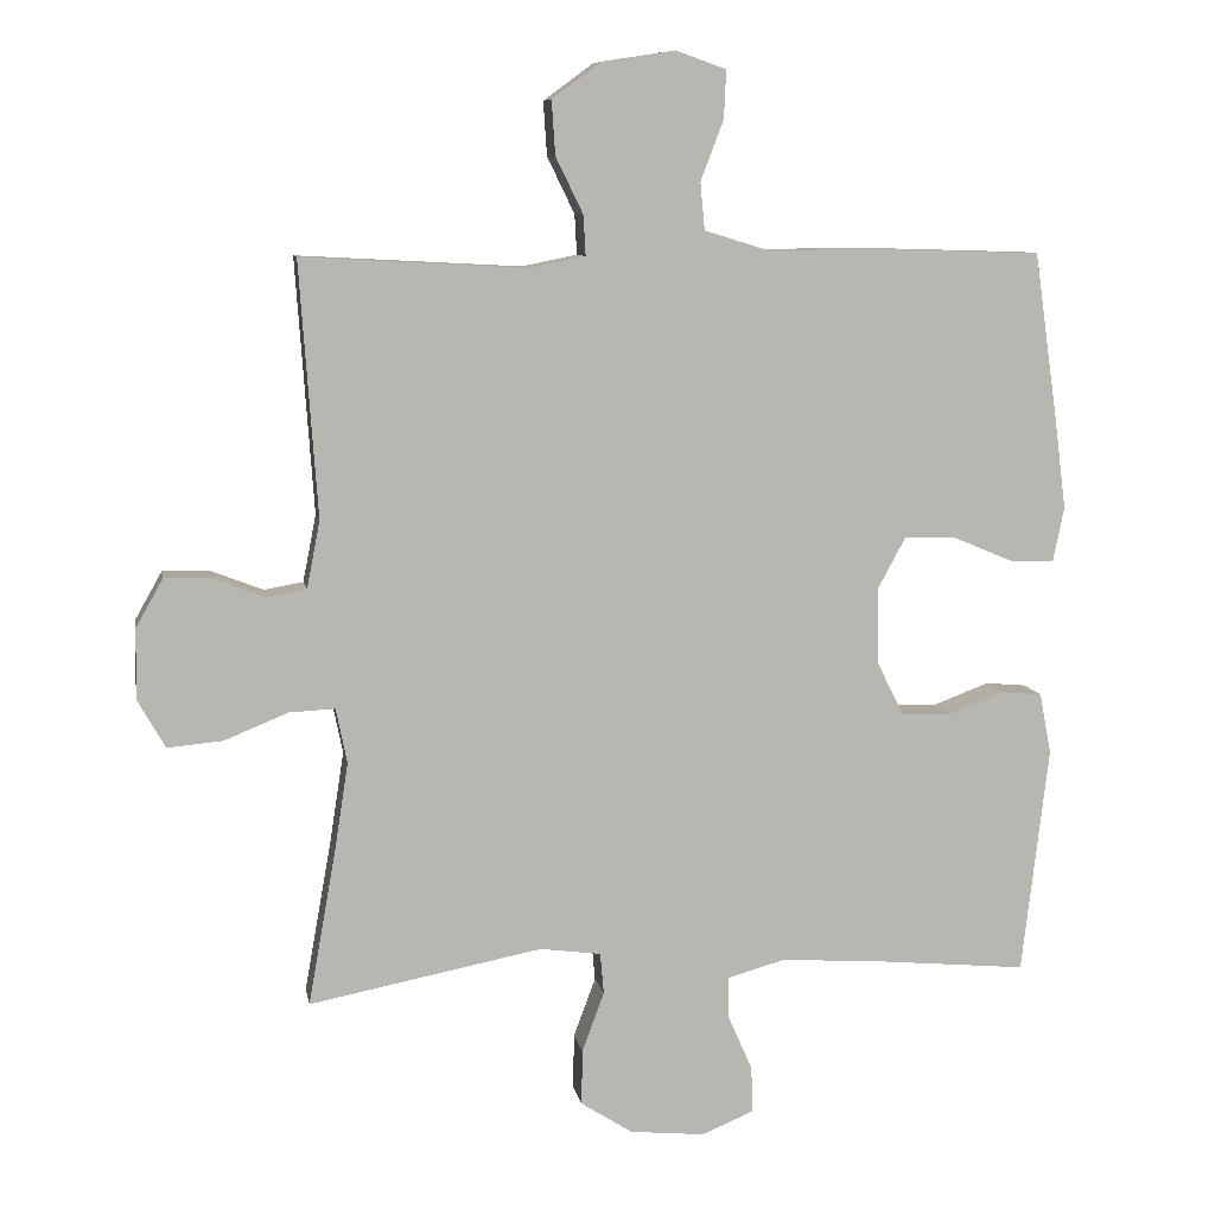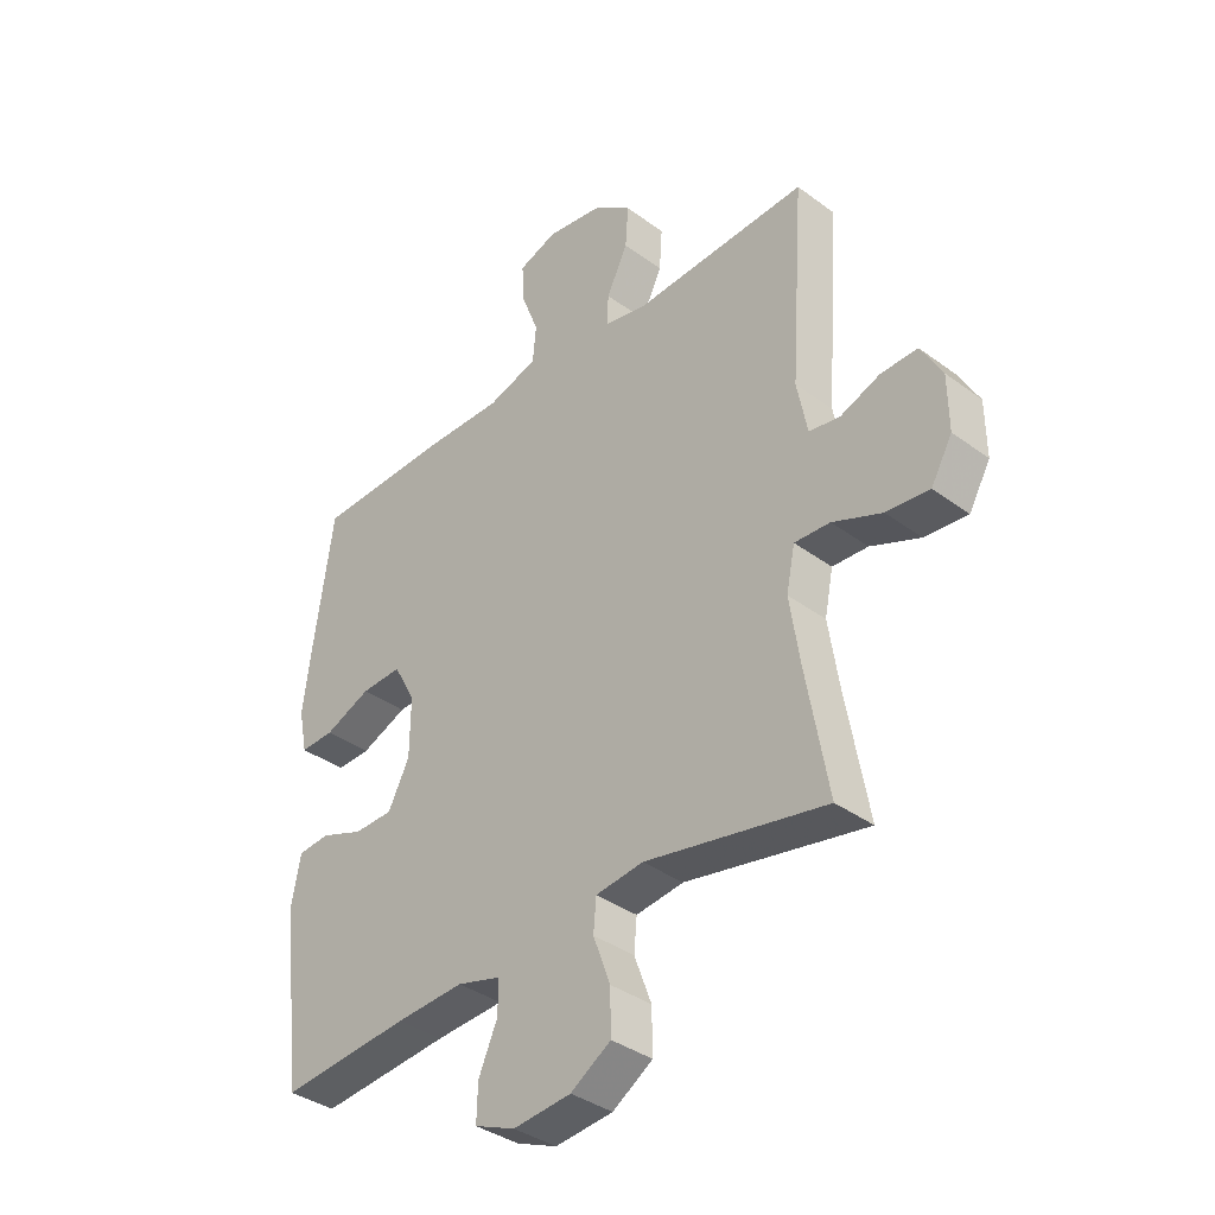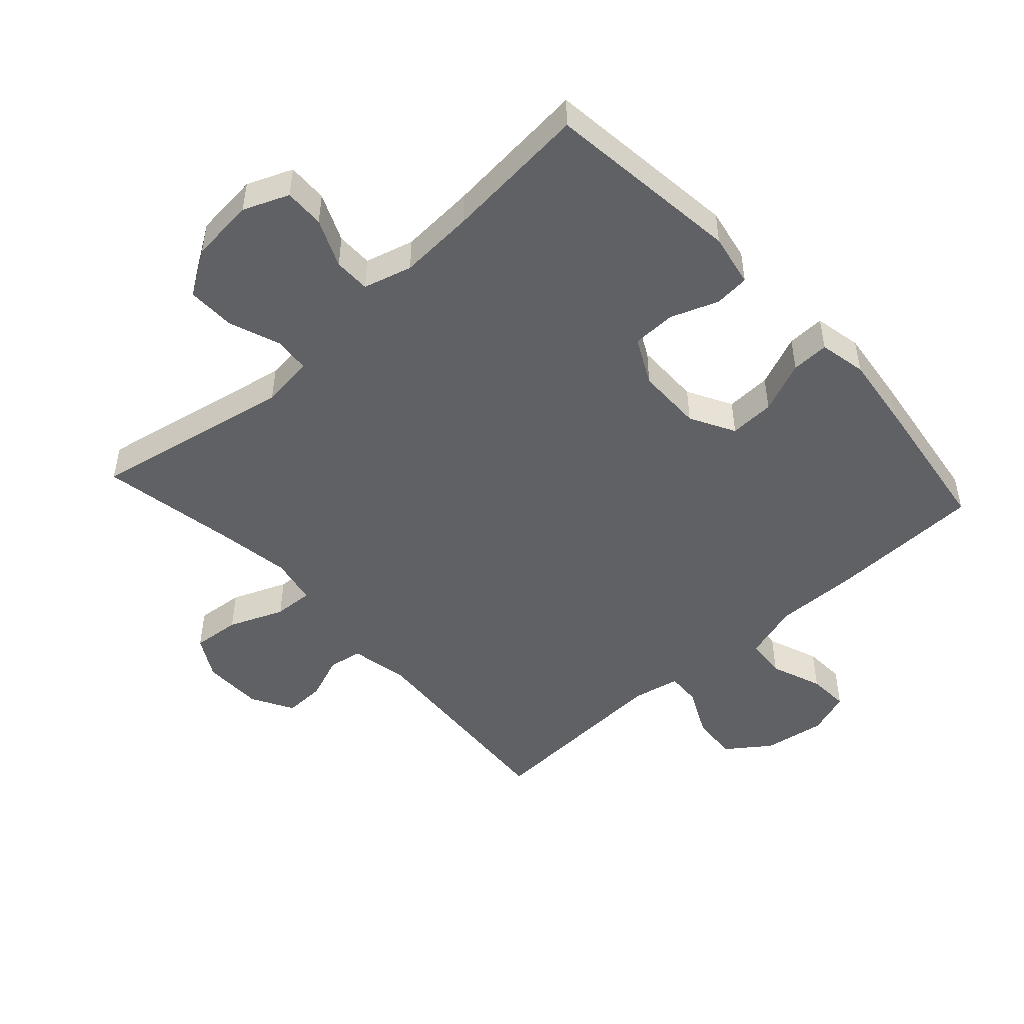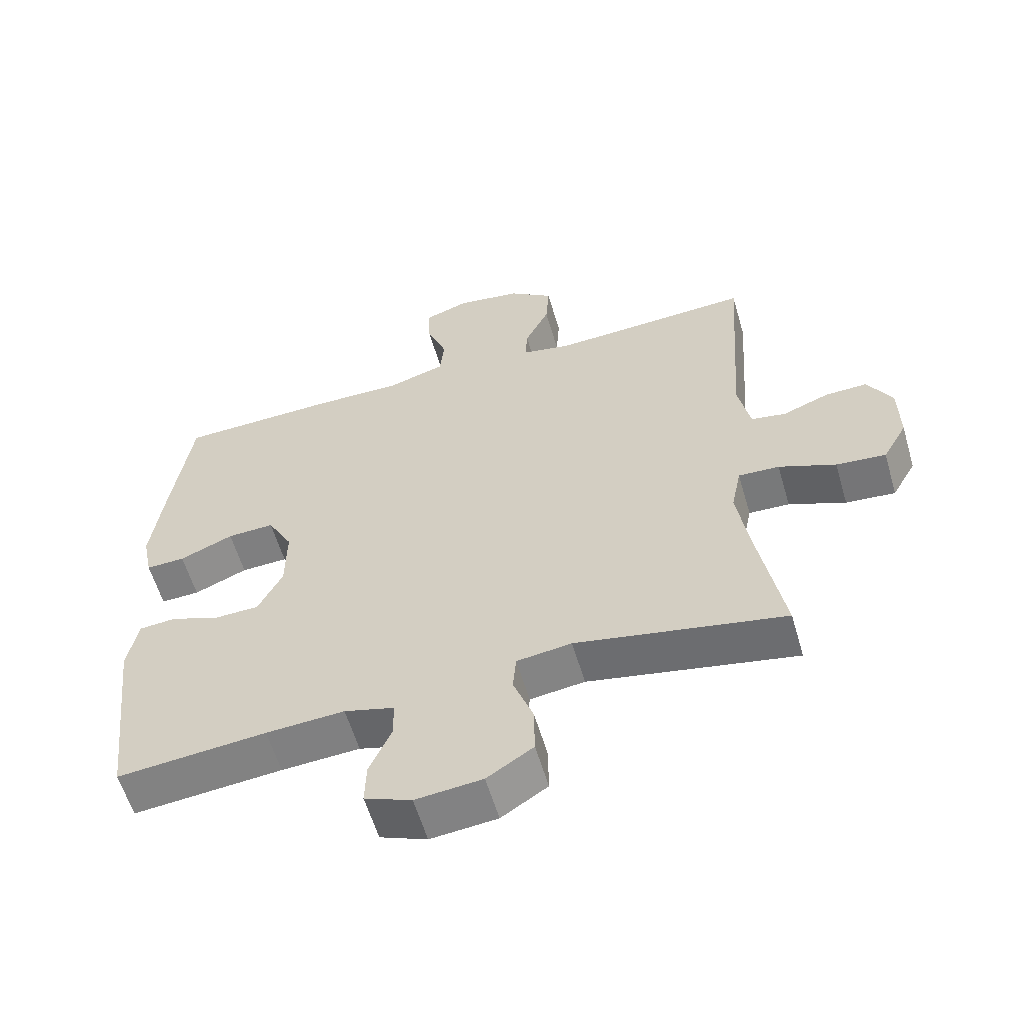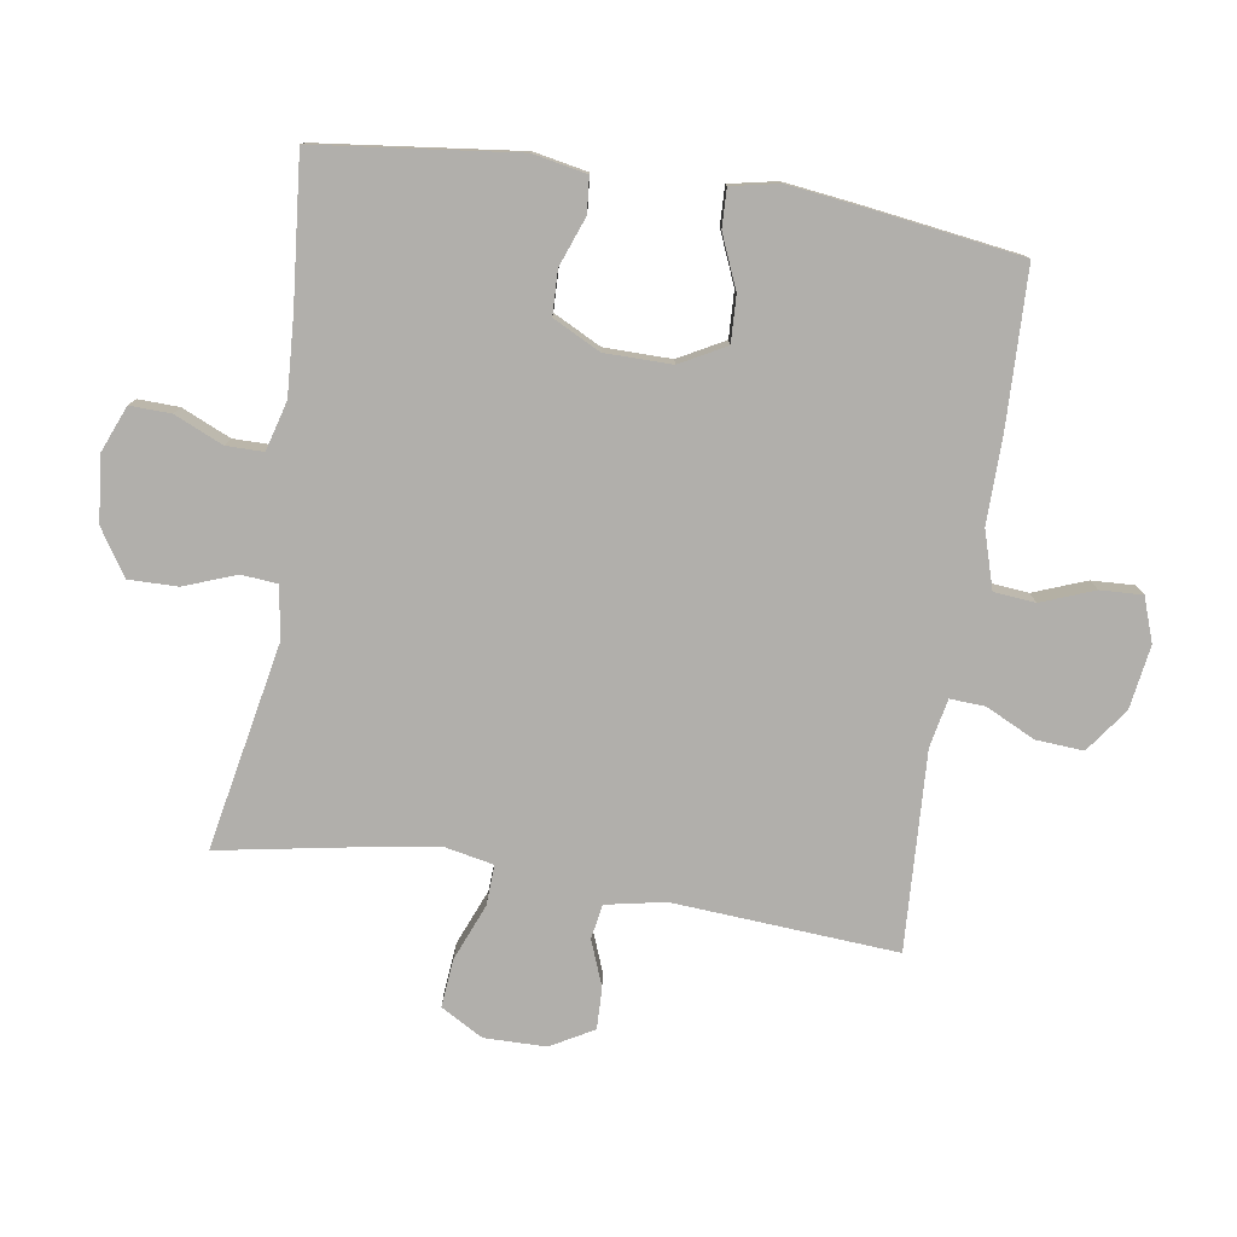
<metadata>
{"format":"obj","ext":"obj","renderer":"f3d","projection":"perspective","resolution":1024,"background":"white","views":[{"elev":8.8,"azim":169.8,"up":"+Z"},{"elev":-36.9,"azim":46.4,"up":"+Z"},{"elev":-48.6,"azim":-137.7,"up":"+Y"},{"elev":-58.8,"azim":16.3,"up":"+Z"},{"elev":-78.1,"azim":-98.8,"up":"+Y"}]}
</metadata>
<code>
v 0.5 0.07 0.5
v 0.476 0.07 0.156
v 0.494 0.07 0.065
v 0.547 0.07 0.056
v 0.617 0.07 0.083
v 0.681 0.07 0.085
v 0.718 0.07 0.019
v 0.719 0.07 -0.076
v 0.682 0.07 -0.141
v 0.607 0.07 -0.134
v 0.521 0.07 -0.099
v 0.459 0.07 -0.096
v 0.444 0.07 -0.17
v 0.462 0.07 -0.287
v 0.5 0.07 -0.5
v 0.185 0.07 -0.439
v 0.102 0.07 -0.45
v 0.097 0.07 -0.506
v 0.127 0.07 -0.587
v 0.128 0.07 -0.662
v 0.058 0.07 -0.707
v -0.043 0.07 -0.717
v -0.114 0.07 -0.688
v -0.112 0.07 -0.625
v -0.079 0.07 -0.55
v -0.079 0.07 -0.493
v -0.155 0.07 -0.472
v -0.274 0.07 -0.479
v -0.5 0.07 -0.5
v -0.536 0.07 -0.192
v -0.52 0.07 -0.109
v -0.465 0.07 -0.104
v -0.39 0.07 -0.132
v -0.322 0.07 -0.13
v -0.285 0.07 -0.057
v -0.284 0.07 0.046
v -0.322 0.07 0.116
v -0.393 0.07 0.113
v -0.474 0.07 0.079
v -0.533 0.07 0.077
v -0.548 0.07 0.151
v -0.533 0.07 0.269
v -0.5 0.07 0.5
v -0.261 0.07 0.507
v -0.127 0.07 0.505
v -0.039 0.07 0.532
v -0.033 0.07 0.596
v -0.064 0.07 0.677
v -0.067 0.07 0.742
v 0.001 0.07 0.766
v 0.099 0.07 0.751
v 0.166 0.07 0.702
v 0.161 0.07 0.629
v 0.124 0.07 0.553
v 0.121 0.07 0.499
v 0.196 0.07 0.484
v 0.5 0 0.5
v 0.476 0 0.156
v 0.494 0 0.065
v 0.547 0 0.056
v 0.617 0 0.083
v 0.681 0 0.085
v 0.718 0 0.019
v 0.719 0 -0.076
v 0.682 0 -0.141
v 0.607 0 -0.134
v 0.521 0 -0.099
v 0.459 0 -0.096
v 0.444 0 -0.17
v 0.462 0 -0.287
v 0.5 0 -0.5
v 0.185 0 -0.439
v 0.102 0 -0.45
v 0.097 0 -0.506
v 0.127 0 -0.587
v 0.128 0 -0.662
v 0.058 0 -0.707
v -0.043 0 -0.717
v -0.114 0 -0.688
v -0.112 0 -0.625
v -0.079 0 -0.55
v -0.079 0 -0.493
v -0.155 0 -0.472
v -0.274 0 -0.479
v -0.5 0 -0.5
v -0.536 0 -0.192
v -0.52 0 -0.109
v -0.465 0 -0.104
v -0.39 0 -0.132
v -0.322 0 -0.13
v -0.285 0 -0.057
v -0.284 0 0.046
v -0.322 0 0.116
v -0.393 0 0.113
v -0.474 0 0.079
v -0.533 0 0.077
v -0.548 0 0.151
v -0.533 0 0.269
v -0.5 0 0.5
v -0.261 0 0.507
v -0.127 0 0.505
v -0.039 0 0.532
v -0.033 0 0.596
v -0.064 0 0.677
v -0.067 0 0.742
v 0.001 0 0.766
v 0.099 0 0.751
v 0.166 0 0.702
v 0.161 0 0.629
v 0.124 0 0.553
v 0.121 0 0.499
v 0.196 0 0.484
f 51 52 53 54
f 51 54 55
f 50 51 55
f 47 48 49 50
f 46 47 50 55
f 45 46 55
f 44 45 55 56
f 42 43 44 56
f 38 39 40 41
f 37 38 41 42
f 30 31 32 33
f 28 29 30 33
f 27 28 33 34
f 26 27 34 35
f 22 23 24 25
f 22 25 26
f 21 22 26
f 18 19 20 21
f 17 18 21 26
f 14 15 16
f 13 14 16 17
f 12 13 17 26
f 8 9 10 11
f 8 11 12
f 7 8 12
f 4 5 6 7
f 3 4 7 12
f 2 3 12 26
f 37 42 56 1
f 2 26 35 36
f 1 2 36 37
f 110 109 108 107
f 111 110 107
f 111 107 106
f 106 105 104 103
f 111 106 103 102
f 111 102 101
f 112 111 101 100
f 112 100 99 98
f 97 96 95 94
f 98 97 94 93
f 89 88 87 86
f 89 86 85 84
f 90 89 84 83
f 91 90 83 82
f 81 80 79 78
f 82 81 78
f 82 78 77
f 77 76 75 74
f 82 77 74 73
f 72 71 70
f 73 72 70 69
f 82 73 69 68
f 67 66 65 64
f 68 67 64
f 68 64 63
f 63 62 61 60
f 68 63 60 59
f 82 68 59 58
f 57 112 98 93
f 92 91 82 58
f 93 92 58 57
f 1 57 58 2
f 2 58 59 3
f 3 59 60 4
f 4 60 61 5
f 5 61 62 6
f 6 62 63 7
f 7 63 64 8
f 8 64 65 9
f 9 65 66 10
f 10 66 67 11
f 11 67 68 12
f 12 68 69 13
f 13 69 70 14
f 14 70 71 15
f 15 71 72 16
f 16 72 73 17
f 17 73 74 18
f 18 74 75 19
f 19 75 76 20
f 20 76 77 21
f 21 77 78 22
f 22 78 79 23
f 23 79 80 24
f 24 80 81 25
f 25 81 82 26
f 26 82 83 27
f 27 83 84 28
f 28 84 85 29
f 29 85 86 30
f 30 86 87 31
f 31 87 88 32
f 32 88 89 33
f 33 89 90 34
f 34 90 91 35
f 35 91 92 36
f 36 92 93 37
f 37 93 94 38
f 38 94 95 39
f 39 95 96 40
f 40 96 97 41
f 41 97 98 42
f 42 98 99 43
f 43 99 100 44
f 44 100 101 45
f 45 101 102 46
f 46 102 103 47
f 47 103 104 48
f 48 104 105 49
f 49 105 106 50
f 50 106 107 51
f 51 107 108 52
f 52 108 109 53
f 53 109 110 54
f 54 110 111 55
f 55 111 112 56
f 56 112 57 1

</code>
